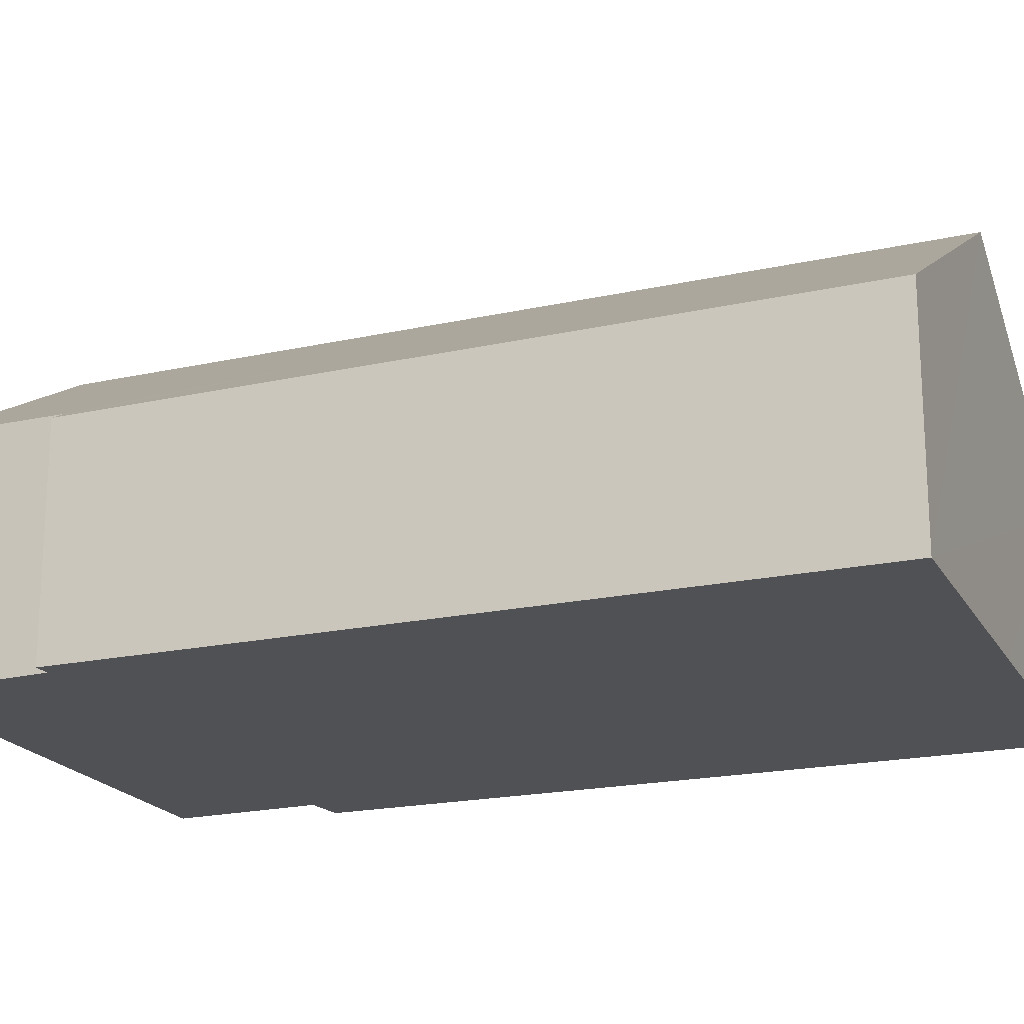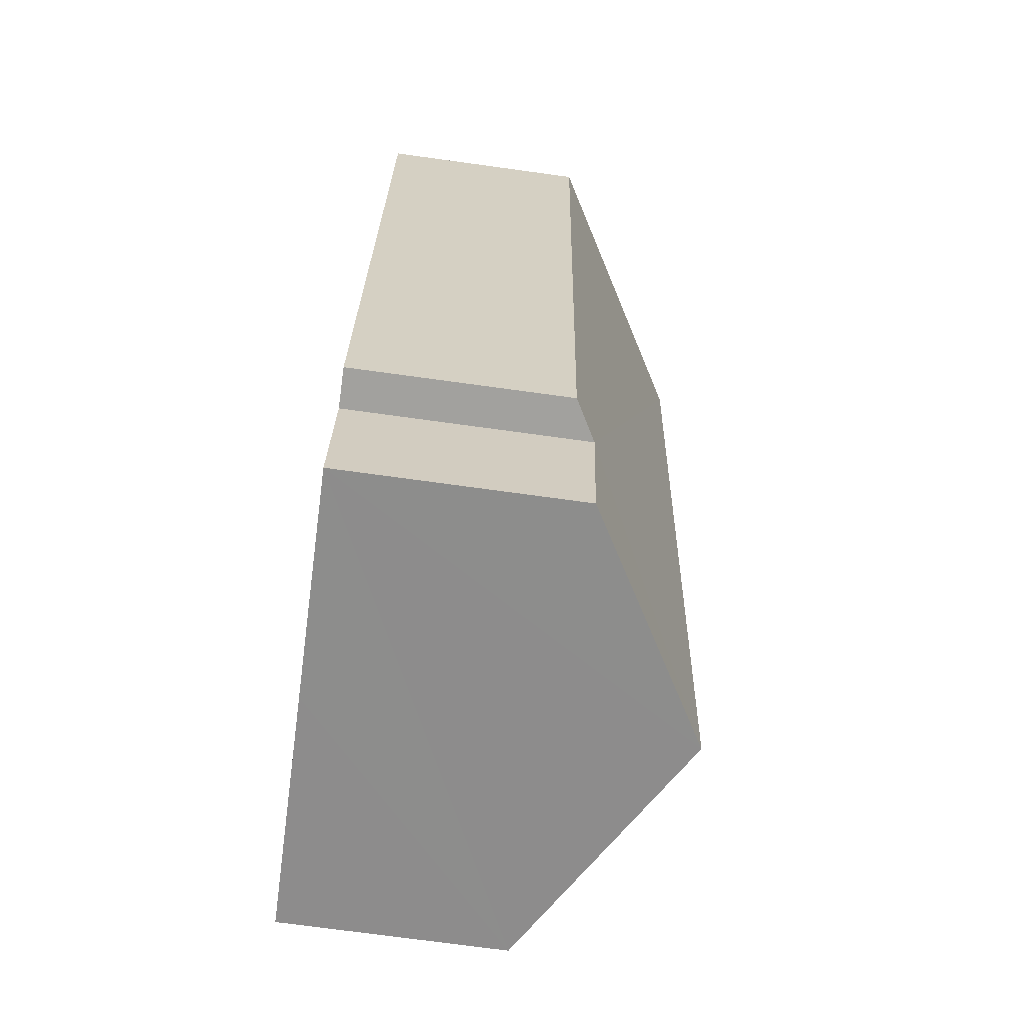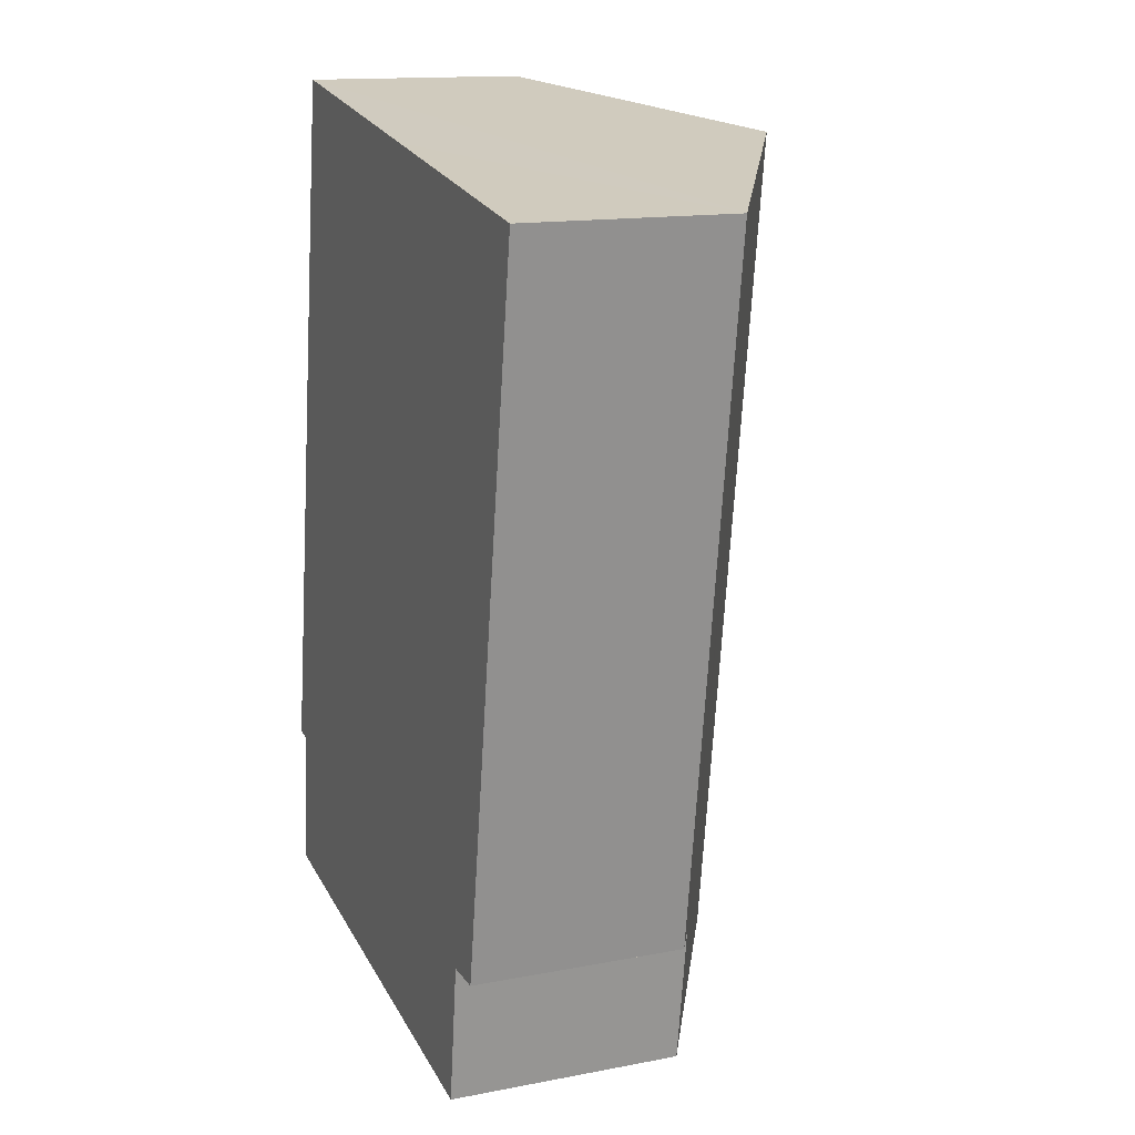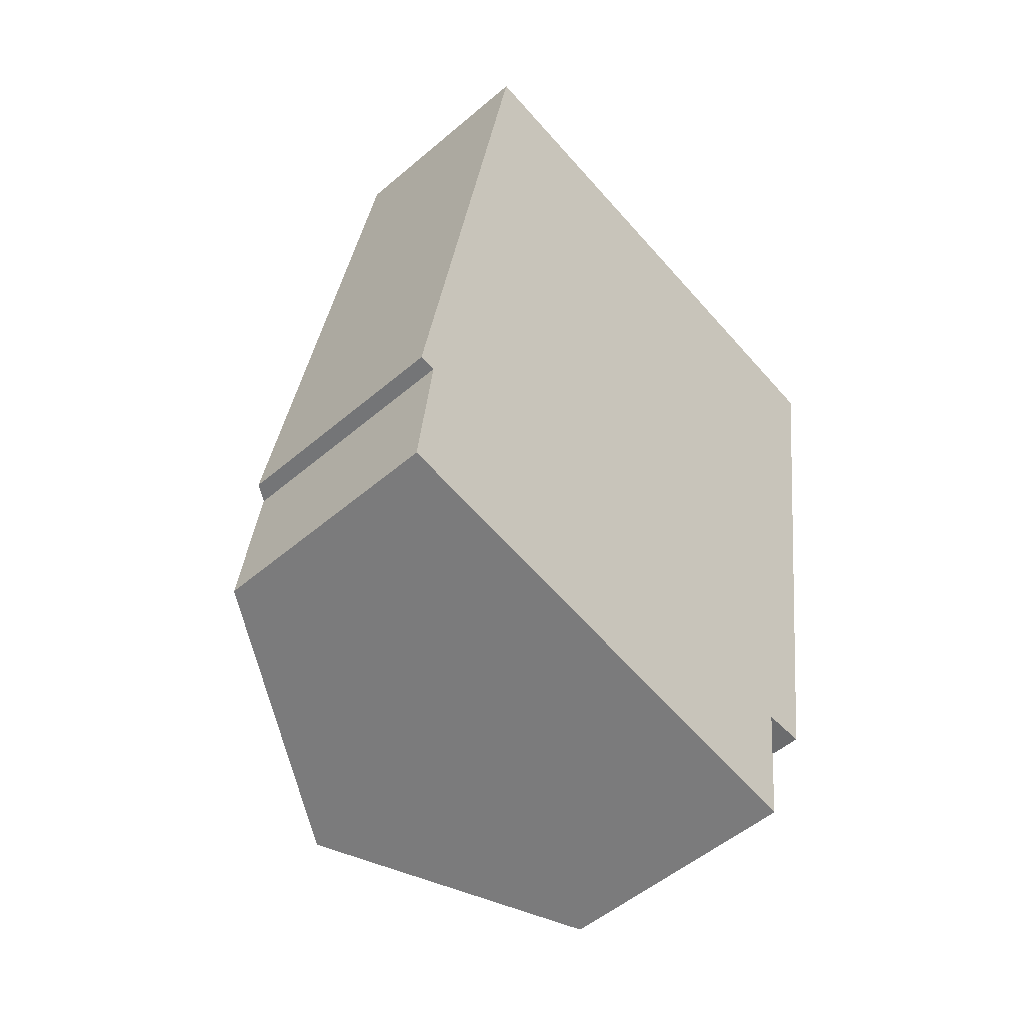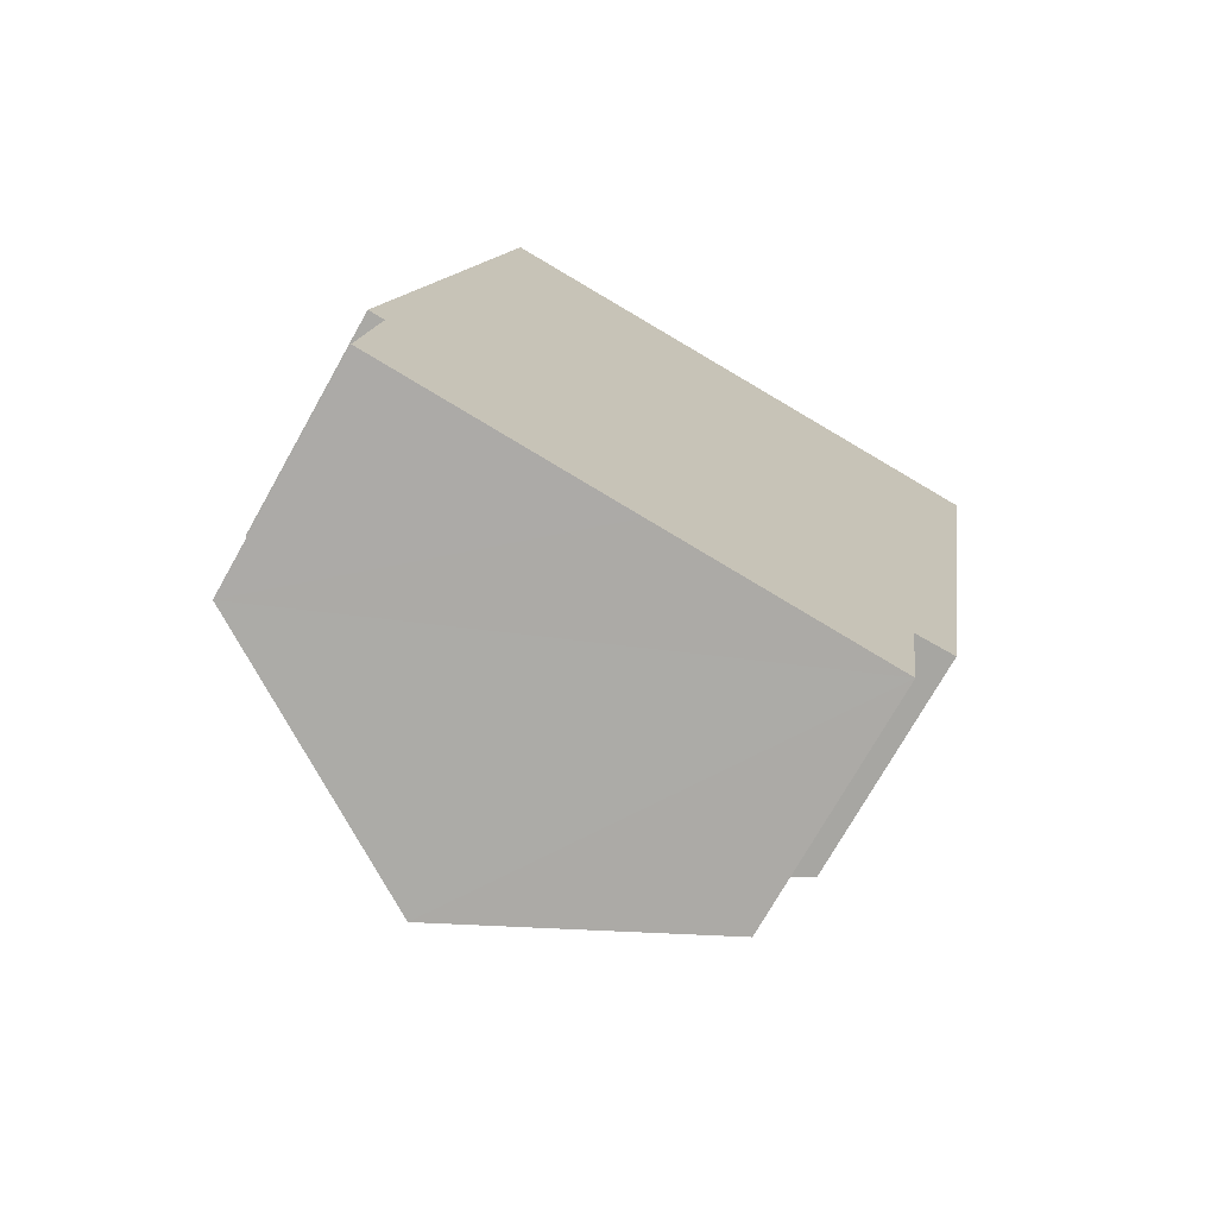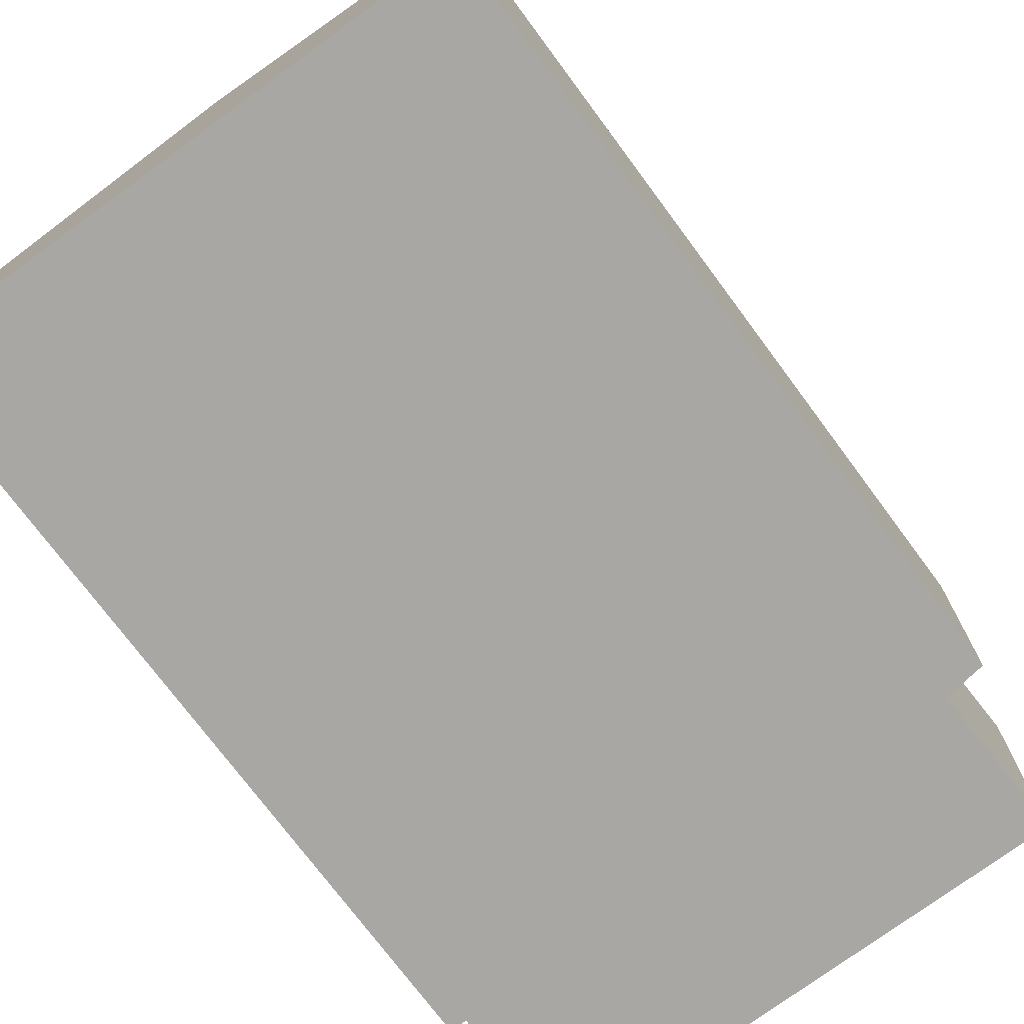
<metadata>
{"format":"obj","ext":"obj","renderer":"f3d","projection":"perspective","resolution":1024,"background":"white","views":[{"elev":-19.7,"azim":-59.1,"up":"+Y"},{"elev":-73.5,"azim":82.2,"up":"+Z"},{"elev":14.4,"azim":67.3,"up":"+Z"},{"elev":-52.6,"azim":-47.6,"up":"+Z"},{"elev":-73.5,"azim":-29.4,"up":"+Z"},{"elev":-74.4,"azim":45.5,"up":"+Y"}]}
</metadata>
<code>
v  3.894 1.572 -0.584
v  2.722 2.69 4.868
v  4.703 1.537 4.536
v  3.607 1.735 -0.577
v  1.815 2.69 -1.346
v  3.476 1.724 -1.611
v  0.009 1.64 -1.057
v  0.115 1.614 -0.012
v  0 1.547 9.473e-17
v  0.805 1.574 5.19
v  0.805 -3.178e-16 5.19
v  0 0 0
v  0.009 6.472e-17 -1.057
v  0.115 7.348e-19 -0.012
v  2.722 -2.981e-16 4.868
v  4.703 -2.777e-16 4.536
v  3.894 3.576e-17 -0.584
v  3.607 3.533e-17 -0.577
v  3.476 9.865e-17 -1.611
v  1.815 8.242e-17 -1.346
g defaultobject
f 1 2 3
f 2 1 4
f 2 4 5
f 5 4 6
f 7 2 5
f 2 7 8
f 2 8 9
f 2 9 10
f 9 11 10
f 11 9 12
f 13 8 7
f 8 13 14
f 11 2 10
f 2 11 3
f 3 11 15
f 3 15 16
f 3 17 1
f 17 3 16
f 18 6 4
f 6 18 19
f 1 18 4
f 18 1 17
f 19 5 6
f 5 19 7
f 7 19 20
f 7 20 13
f 14 9 8
f 9 14 12
f 16 18 17
f 18 16 13
f 13 16 14
f 14 16 12
f 12 16 15
f 12 15 11
f 18 20 19
f 20 18 13

</code>
